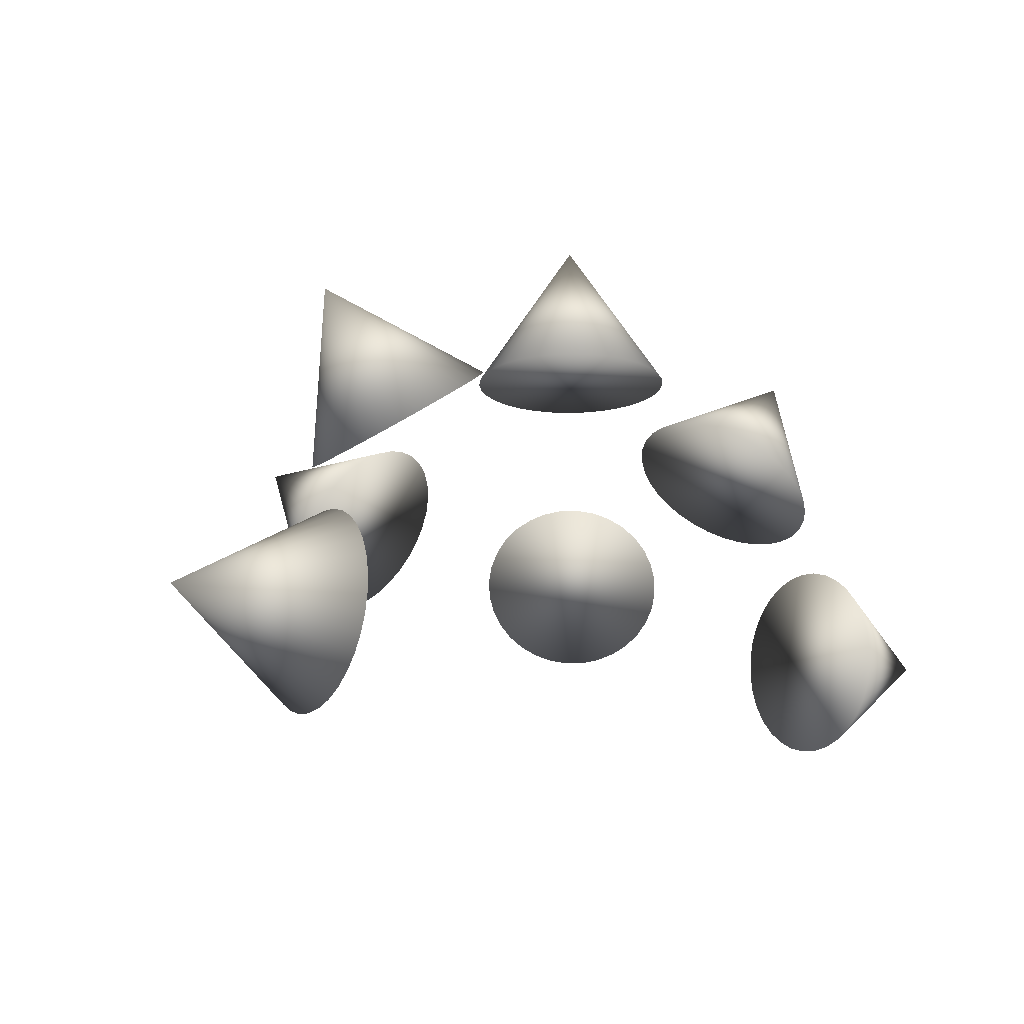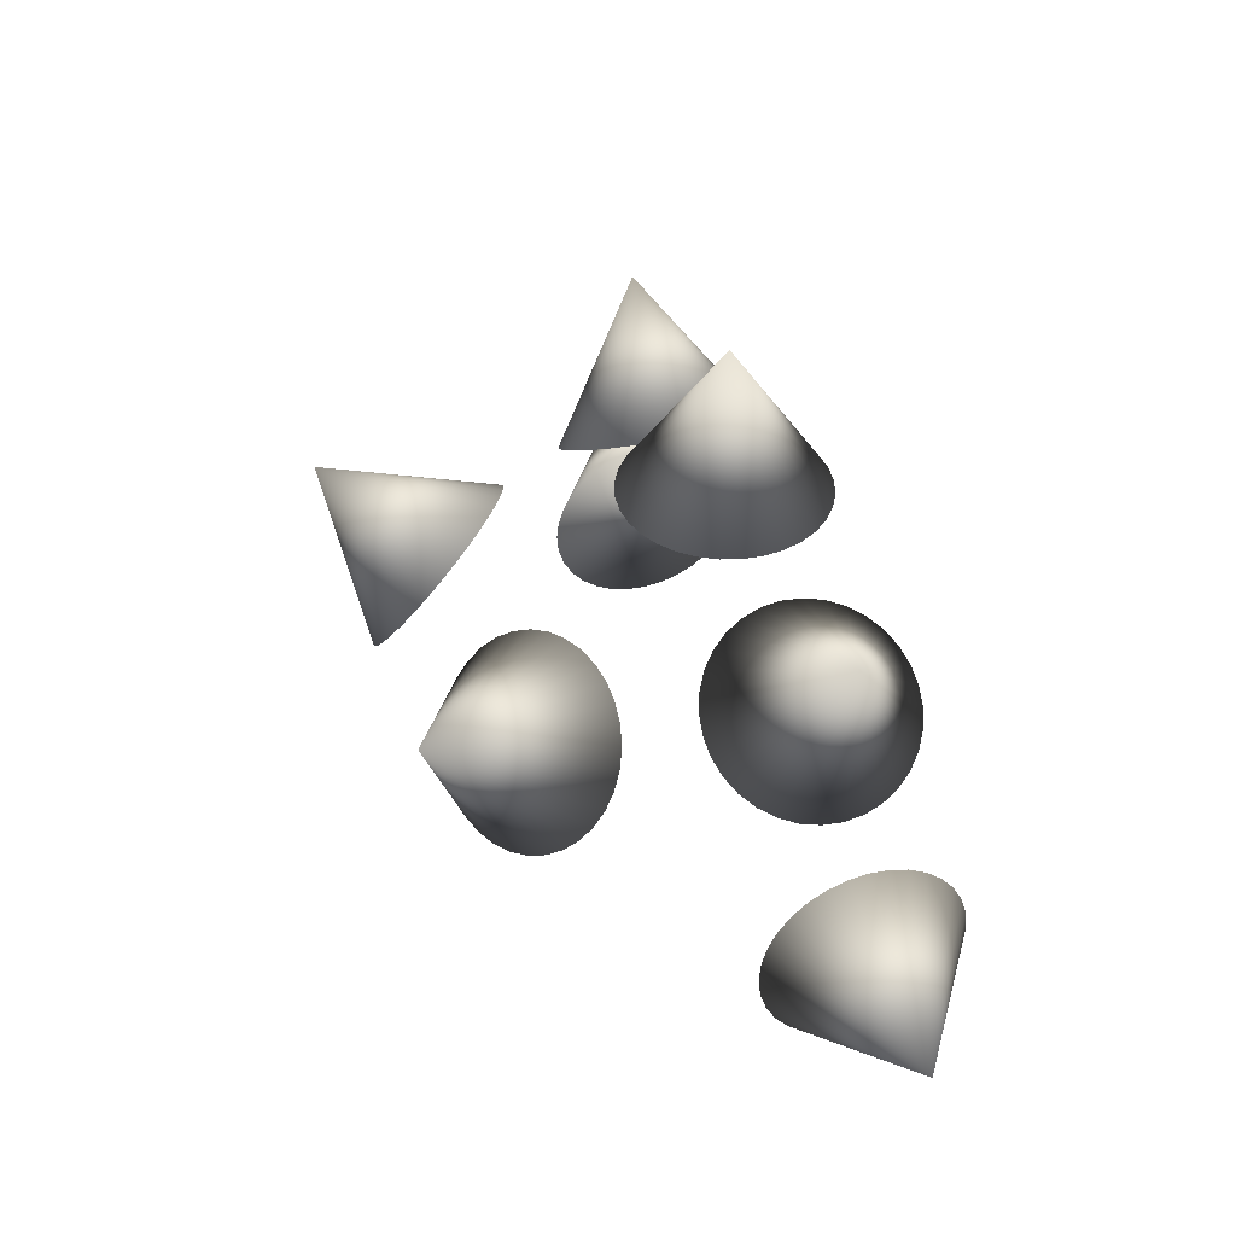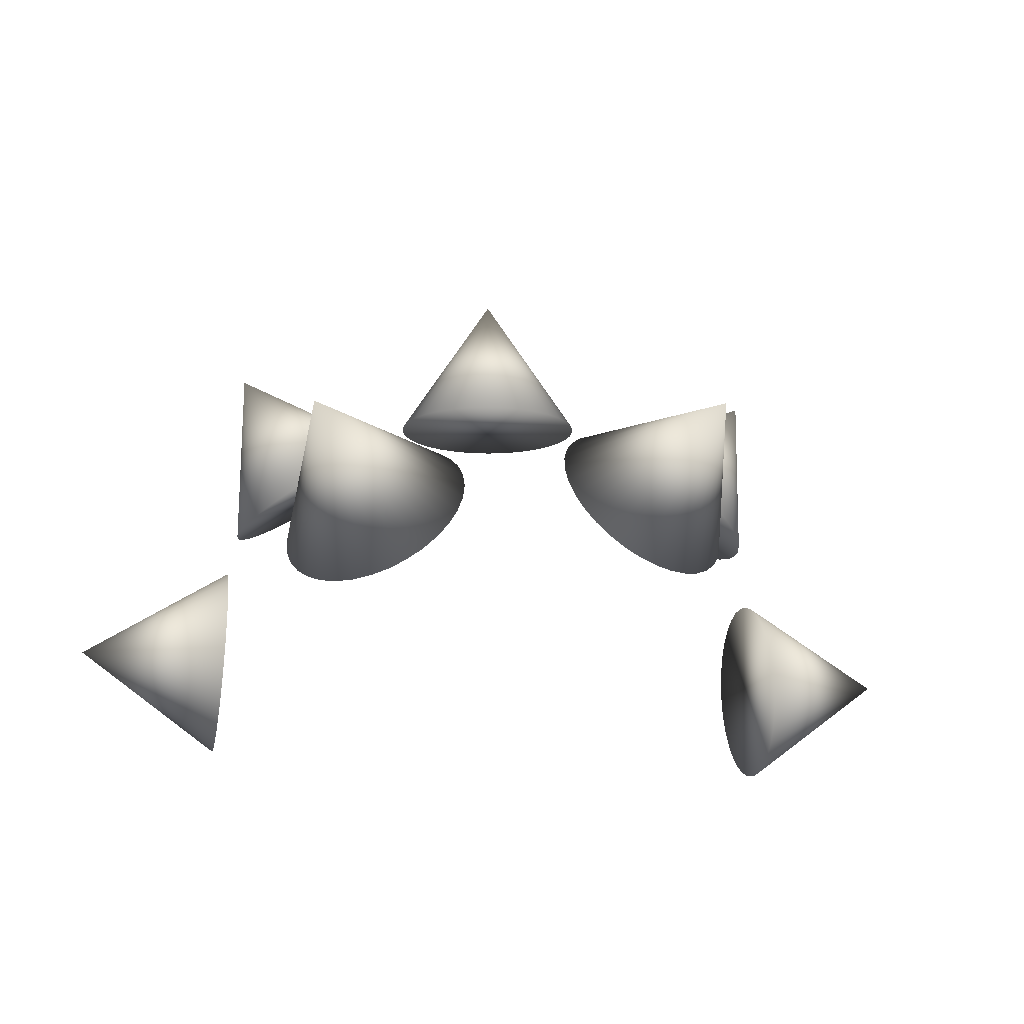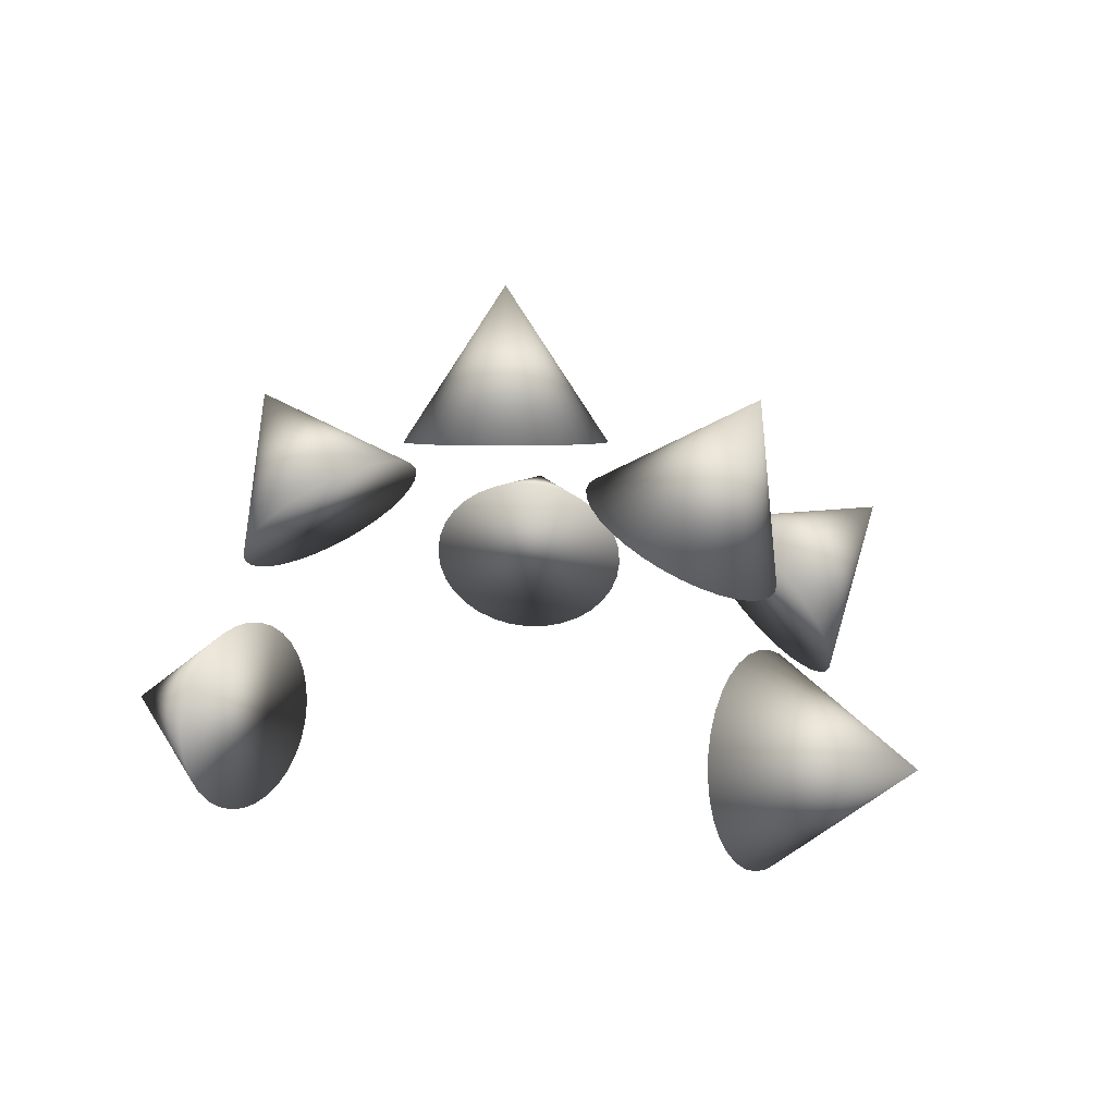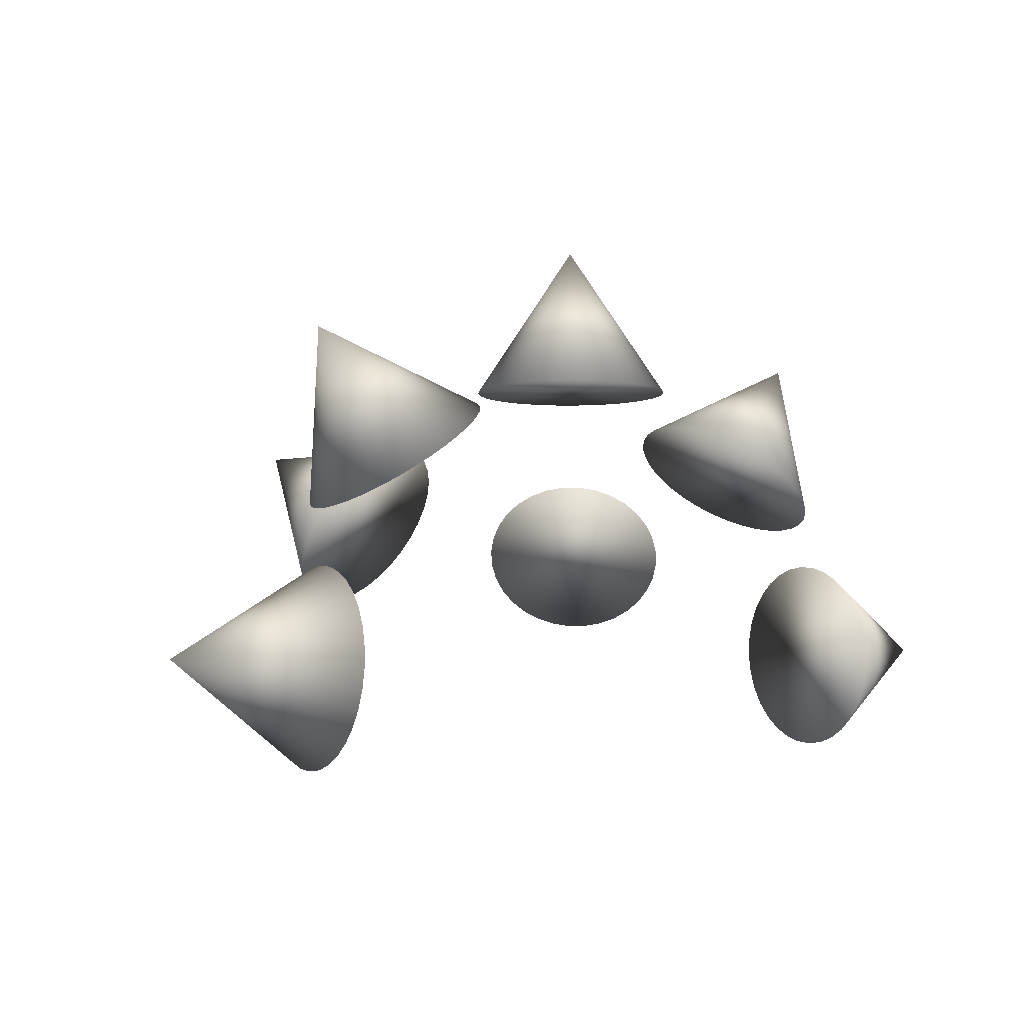
<metadata>
{"format":"obj","ext":"obj","renderer":"f3d","projection":"perspective","resolution":1024,"background":"white","views":[{"elev":-15.2,"azim":-33.4,"up":"+Y"},{"elev":41.8,"azim":-108.1,"up":"+Y"},{"elev":-13.5,"azim":168.5,"up":"+Y"},{"elev":5.1,"azim":33.5,"up":"+Y"},{"elev":-4.5,"azim":-32.7,"up":"+Y"}]}
</metadata>
<code>
o Cone
v 0.006271 0.9212 -0.2983
v 0.06571 0.9212 -0.2925
v 0.1229 0.9212 -0.2751
v 0.1755 0.9212 -0.247
v 0.2217 0.9212 -0.2091
v 0.2596 0.9212 -0.1629
v 0.2877 0.9212 -0.1102
v 0.3051 0.9212 -0.05309
v 0.3109 0.9212 0.006352
v 0.3051 0.9212 0.06579
v 0.2877 0.9212 0.1229
v 0.2596 0.9212 0.1756
v 0.2217 0.9212 0.2218
v 0.1755 0.9212 0.2597
v 0.1229 0.9212 0.2878
v 0.06571 0.9212 0.3052
v 0.006271 0.9212 0.311
v -0.05317 0.9212 0.3052
v -0.1103 0.9212 0.2878
v -0.163 0.9212 0.2597
v -0.2092 0.9212 0.2218
v -0.2471 0.9212 0.1756
v -0.2752 0.9212 0.1229
v -0.2925 0.9212 0.06579
v -0.2984 0.9212 0.006352
v -0.2925 0.9212 -0.05309
v -0.2752 0.9212 -0.1102
v -0.2471 0.9212 -0.1629
v -0.2092 0.9212 -0.2091
v -0.163 0.9212 -0.247
v -0.1103 0.9212 -0.2751
v -0.05317 0.9212 -0.2925
v 0.006271 1.385 0.006352
v 0.6265 0.6648 -0.2775
v 0.6766 0.6328 -0.2716
v 0.7248 0.602 -0.2543
v 0.7692 0.5737 -0.2261
v 0.8081 0.5489 -0.1882
v 0.8401 0.5285 -0.1421
v 0.8638 0.5133 -0.08939
v 0.8784 0.504 -0.03224
v 0.8833 0.5009 0.0272
v 0.8784 0.504 0.08664
v 0.8638 0.5133 0.1438
v 0.8401 0.5285 0.1965
v 0.8081 0.5489 0.2426
v 0.7692 0.5737 0.2805
v 0.7248 0.602 0.3087
v 0.6766 0.6328 0.326
v 0.6265 0.6648 0.3319
v 0.5764 0.6967 0.326
v 0.5282 0.7275 0.3087
v 0.4838 0.7558 0.2805
v 0.4449 0.7806 0.2426
v 0.4129 0.801 0.1965
v 0.3892 0.8162 0.1438
v 0.3746 0.8255 0.08664
v 0.3697 0.8286 0.0272
v 0.3746 0.8255 -0.03224
v 0.3892 0.8162 -0.08939
v 0.4129 0.801 -0.1421
v 0.4449 0.7806 -0.1882
v 0.4838 0.7558 -0.2261
v 0.5282 0.7275 -0.2543
v 0.5764 0.6967 -0.2716
v 0.876 1.056 0.0272
v -0.6601 0.6788 -0.2887
v -0.6116 0.7131 -0.2828
v -0.565 0.7462 -0.2655
v -0.522 0.7767 -0.2373
v -0.4844 0.8034 -0.1994
v -0.4535 0.8253 -0.1532
v -0.4305 0.8416 -0.1006
v -0.4164 0.8516 -0.04342
v -0.4116 0.855 0.01602
v -0.4164 0.8516 0.07545
v -0.4305 0.8416 0.1326
v -0.4535 0.8253 0.1853
v -0.4844 0.8034 0.2314
v -0.522 0.7767 0.2693
v -0.565 0.7462 0.2975
v -0.6116 0.7131 0.3148
v -0.6601 0.6788 0.3207
v -0.7086 0.6444 0.3148
v -0.7552 0.6113 0.2975
v -0.7982 0.5809 0.2693
v -0.8359 0.5542 0.2314
v -0.8668 0.5322 0.1853
v -0.8897 0.516 0.1326
v -0.9039 0.5059 0.07545
v -0.9087 0.5025 0.01602
v -0.9039 0.5059 -0.04342
v -0.8897 0.516 -0.1006
v -0.8668 0.5322 -0.1532
v -0.8359 0.5542 -0.1994
v -0.7982 0.5809 -0.2373
v -0.7552 0.6113 -0.2655
v -0.7086 0.6444 -0.2828
v -0.9284 1.057 0.01602
v -0.3139 0.2856 -0.8761
v -0.262 0.3144 -0.8827
v -0.2146 0.3507 -0.8814
v -0.1734 0.393 -0.8723
v -0.1401 0.4397 -0.8558
v -0.1159 0.4891 -0.8324
v -0.1019 0.5392 -0.8031
v -0.09838 0.5881 -0.769
v -0.1057 0.634 -0.7314
v -0.1234 0.675 -0.6918
v -0.1509 0.7096 -0.6516
v -0.1872 0.7364 -0.6125
v -0.2307 0.7545 -0.5758
v -0.28 0.7631 -0.5432
v -0.333 0.7619 -0.5157
v -0.3877 0.751 -0.4944
v -0.4421 0.7307 -0.4802
v -0.494 0.7019 -0.4736
v -0.5414 0.6657 -0.4749
v -0.5826 0.6233 -0.484
v -0.6159 0.5766 -0.5006
v -0.64 0.5272 -0.5239
v -0.6541 0.4771 -0.5532
v -0.6576 0.4282 -0.5873
v -0.6503 0.3824 -0.6249
v -0.6326 0.3414 -0.6646
v -0.6051 0.3068 -0.7047
v -0.5688 0.2799 -0.7439
v -0.5252 0.2619 -0.7805
v -0.476 0.2532 -0.8132
v -0.423 0.2544 -0.8407
v -0.3683 0.2653 -0.8619
v -0.5616 0.7605 -1.021
v 0.7117 0.2091 -0.739
v 0.7392 0.236 -0.6933
v 0.7576 0.2703 -0.648
v 0.7661 0.3106 -0.6047
v 0.7645 0.3554 -0.5652
v 0.7527 0.4029 -0.531
v 0.7313 0.4513 -0.5033
v 0.7012 0.4988 -0.4833
v 0.6633 0.5435 -0.4717
v 0.6192 0.5837 -0.4689
v 0.5706 0.6179 -0.4751
v 0.5194 0.6447 -0.49
v 0.4675 0.6632 -0.5131
v 0.4169 0.6726 -0.5434
v 0.3695 0.6725 -0.5798
v 0.3273 0.6629 -0.6209
v 0.2917 0.6443 -0.6652
v 0.2643 0.6174 -0.7108
v 0.2459 0.5831 -0.7561
v 0.2374 0.5427 -0.7994
v 0.239 0.498 -0.8389
v 0.2507 0.4505 -0.8731
v 0.2721 0.402 -0.9008
v 0.3023 0.3546 -0.9208
v 0.3402 0.3099 -0.9324
v 0.3842 0.2697 -0.9352
v 0.4328 0.2355 -0.929
v 0.4841 0.2086 -0.9141
v 0.536 0.1902 -0.8911
v 0.5866 0.1808 -0.8607
v 0.6339 0.1809 -0.8243
v 0.6762 0.1904 -0.7832
v 0.7307 0.6982 -1
v -0.965 0.0198 -0.221
v -0.9619 0.07915 -0.2151
v -0.9589 0.1362 -0.1978
v -0.9561 0.1888 -0.1696
v -0.9537 0.2349 -0.1317
v -0.9517 0.2728 -0.08556
v -0.9503 0.3009 -0.03288
v -0.9493 0.3182 0.02427
v -0.949 0.324 0.08371
v -0.9493 0.3182 0.1431
v -0.9503 0.3009 0.2003
v -0.9517 0.2728 0.253
v -0.9537 0.2349 0.2991
v -0.9561 0.1888 0.337
v -0.9589 0.1362 0.3652
v -0.9619 0.07915 0.3825
v -0.965 0.0198 0.3884
v -0.9681 -0.03956 0.3825
v -0.9711 -0.09663 0.3652
v -0.9738 -0.1492 0.337
v -0.9763 -0.1953 0.2991
v -0.9783 -0.2332 0.253
v -0.9797 -0.2613 0.2003
v -0.9806 -0.2786 0.1431
v -0.9809 -0.2845 0.08371
v -0.9806 -0.2786 0.02427
v -0.9797 -0.2613 -0.03288
v -0.9783 -0.2332 -0.08556
v -0.9763 -0.1953 -0.1317
v -0.9738 -0.1492 -0.1696
v -0.9711 -0.09663 -0.1978
v -0.9681 -0.03956 -0.2151
v -1.428 0.04408 0.08371
v 0.9268 0.0669 -0.2093
v 0.9294 0.007519 -0.2035
v 0.9319 -0.04958 -0.1861
v 0.9342 -0.1022 -0.158
v 0.9362 -0.1483 -0.1201
v 0.9378 -0.1862 -0.07393
v 0.9391 -0.2143 -0.02126
v 0.9398 -0.2316 0.0359
v 0.9401 -0.2375 0.09534
v 0.9398 -0.2316 0.1548
v 0.9391 -0.2143 0.2119
v 0.9378 -0.1862 0.2646
v 0.9362 -0.1483 0.3108
v 0.9342 -0.1022 0.3487
v 0.9319 -0.04958 0.3768
v 0.9294 0.007519 0.3941
v 0.9268 0.0669 0.4
v 0.9242 0.1263 0.3941
v 0.9217 0.1834 0.3768
v 0.9194 0.236 0.3487
v 0.9174 0.2821 0.3108
v 0.9158 0.32 0.2646
v 0.9145 0.3481 0.2119
v 0.9138 0.3654 0.1548
v 0.9135 0.3713 0.09534
v 0.9138 0.3654 0.0359
v 0.9145 0.3481 -0.02126
v 0.9158 0.32 -0.07393
v 0.9174 0.2821 -0.1201
v 0.9194 0.236 -0.158
v 0.9217 0.1834 -0.1861
v 0.9242 0.1263 -0.2035
v 1.39 0.0871 0.09534
f 1 33 2
f 2 33 3
f 3 33 4
f 4 33 5
f 5 33 6
f 6 33 7
f 7 33 8
f 8 33 9
f 9 33 10
f 10 33 11
f 11 33 12
f 12 33 13
f 13 33 14
f 14 33 15
f 15 33 16
f 16 33 17
f 17 33 18
f 18 33 19
f 19 33 20
f 20 33 21
f 21 33 22
f 22 33 23
f 23 33 24
f 24 33 25
f 25 33 26
f 26 33 27
f 27 33 28
f 28 33 29
f 29 33 30
f 30 33 31
f 8 16 24
f 31 33 32
f 32 33 1
f 34 66 35
f 35 66 36
f 36 66 37
f 37 66 38
f 38 66 39
f 39 66 40
f 40 66 41
f 41 66 42
f 42 66 43
f 43 66 44
f 44 66 45
f 45 66 46
f 46 66 47
f 47 66 48
f 48 66 49
f 49 66 50
f 50 66 51
f 51 66 52
f 52 66 53
f 53 66 54
f 54 66 55
f 55 66 56
f 56 66 57
f 57 66 58
f 58 66 59
f 59 66 60
f 60 66 61
f 61 66 62
f 62 66 63
f 63 66 64
f 63 64 53
f 64 66 65
f 65 66 34
f 67 99 68
f 68 99 69
f 69 99 70
f 70 99 71
f 71 99 72
f 72 99 73
f 73 99 74
f 74 99 75
f 75 99 76
f 76 99 77
f 77 99 78
f 78 99 79
f 79 99 80
f 80 99 81
f 81 99 82
f 82 99 83
f 83 99 84
f 84 99 85
f 85 99 86
f 86 99 87
f 87 99 88
f 88 99 89
f 89 99 90
f 90 99 91
f 91 99 92
f 92 99 93
f 93 99 94
f 94 99 95
f 95 99 96
f 96 99 97
f 96 97 86
f 97 99 98
f 98 99 67
f 100 132 101
f 101 132 102
f 102 132 103
f 103 132 104
f 104 132 105
f 105 132 106
f 106 132 107
f 107 132 108
f 108 132 109
f 109 132 110
f 110 132 111
f 111 132 112
f 112 132 113
f 113 132 114
f 114 132 115
f 115 132 116
f 116 132 117
f 117 132 118
f 118 132 119
f 119 132 120
f 120 132 121
f 121 132 122
f 122 132 123
f 123 132 124
f 124 132 125
f 125 132 126
f 126 132 127
f 127 132 128
f 128 132 129
f 129 132 130
f 131 128 130
f 130 132 131
f 131 132 100
f 133 165 134
f 134 165 135
f 135 165 136
f 136 165 137
f 137 165 138
f 138 165 139
f 139 165 140
f 140 165 141
f 141 165 142
f 142 165 143
f 143 165 144
f 144 165 145
f 145 165 146
f 146 165 147
f 147 165 148
f 148 165 149
f 149 165 150
f 150 165 151
f 151 165 152
f 152 165 153
f 153 165 154
f 154 165 155
f 155 165 156
f 156 165 157
f 157 165 158
f 158 165 159
f 159 165 160
f 160 165 161
f 161 165 162
f 162 165 163
f 164 161 163
f 163 165 164
f 164 165 133
f 166 198 167
f 167 198 168
f 168 198 169
f 169 198 170
f 170 198 171
f 171 198 172
f 172 198 173
f 173 198 174
f 174 198 175
f 175 198 176
f 176 198 177
f 177 198 178
f 178 198 179
f 179 198 180
f 180 198 181
f 181 198 182
f 182 198 183
f 183 198 184
f 184 198 185
f 185 198 186
f 186 198 187
f 187 198 188
f 188 198 189
f 189 198 190
f 190 198 191
f 191 198 192
f 192 198 193
f 193 198 194
f 194 198 195
f 195 198 196
f 195 196 185
f 196 198 197
f 197 198 166
f 199 231 200
f 200 231 201
f 201 231 202
f 202 231 203
f 203 231 204
f 204 231 205
f 205 231 206
f 206 231 207
f 207 231 208
f 208 231 209
f 209 231 210
f 210 231 211
f 211 231 212
f 212 231 213
f 213 231 214
f 214 231 215
f 215 231 216
f 216 231 217
f 217 231 218
f 218 231 219
f 219 231 220
f 220 231 221
f 221 231 222
f 222 231 223
f 223 231 224
f 224 231 225
f 225 231 226
f 226 231 227
f 227 231 228
f 228 231 229
f 228 229 218
f 229 231 230
f 230 231 199
f 32 1 2
f 2 3 4
f 4 5 6
f 6 7 8
f 8 9 10
f 10 11 12
f 12 13 14
f 14 15 16
f 16 17 18
f 18 19 20
f 20 21 22
f 22 23 24
f 24 25 26
f 26 27 24
f 27 28 24
f 28 29 30
f 30 31 28
f 31 32 28
f 32 2 8
f 2 4 8
f 4 6 8
f 8 10 12
f 12 14 8
f 14 16 8
f 16 18 24
f 18 20 24
f 20 22 24
f 24 28 32
f 32 8 24
f 65 34 50
f 34 35 49
f 35 36 49
f 36 37 48
f 49 36 48
f 37 38 46
f 38 39 45
f 39 40 45
f 40 41 44
f 45 40 44
f 41 42 43
f 43 44 41
f 45 46 38
f 46 47 37
f 47 48 37
f 49 50 34
f 50 51 65
f 51 52 65
f 52 53 64
f 65 52 64
f 53 54 62
f 54 55 61
f 55 56 61
f 56 57 60
f 61 56 60
f 57 58 59
f 59 60 57
f 61 62 54
f 62 63 53
f 98 67 83
f 67 68 82
f 68 69 82
f 69 70 81
f 82 69 81
f 70 71 79
f 71 72 78
f 72 73 78
f 73 74 77
f 78 73 77
f 74 75 76
f 76 77 74
f 78 79 71
f 79 80 70
f 80 81 70
f 82 83 67
f 83 84 98
f 84 85 98
f 85 86 97
f 98 85 97
f 86 87 95
f 87 88 94
f 88 89 94
f 89 90 93
f 94 89 93
f 90 91 92
f 92 93 90
f 94 95 87
f 95 96 86
f 131 100 127
f 100 101 126
f 101 102 125
f 102 103 124
f 125 102 124
f 103 104 123
f 104 105 122
f 123 104 122
f 105 106 121
f 106 107 120
f 121 106 120
f 107 108 119
f 108 109 118
f 119 108 118
f 109 110 117
f 110 111 116
f 116 111 115
f 111 112 115
f 112 113 114
f 115 112 114
f 116 117 110
f 117 118 109
f 119 120 107
f 121 122 105
f 123 124 103
f 125 126 101
f 126 127 100
f 127 128 131
f 128 129 130
f 164 133 160
f 133 134 159
f 160 133 159
f 134 135 158
f 135 136 157
f 158 135 157
f 136 137 156
f 137 138 155
f 156 137 155
f 138 139 154
f 139 140 153
f 140 141 152
f 141 142 151
f 152 141 151
f 142 143 150
f 143 144 149
f 150 143 149
f 144 145 148
f 145 146 147
f 148 145 147
f 148 149 144
f 150 151 142
f 152 153 140
f 153 154 139
f 154 155 138
f 156 157 136
f 158 159 134
f 160 161 164
f 161 162 163
f 197 166 182
f 166 167 181
f 167 168 181
f 168 169 180
f 181 168 180
f 169 170 178
f 170 171 177
f 171 172 177
f 172 173 176
f 177 172 176
f 173 174 175
f 175 176 173
f 177 178 170
f 178 179 169
f 179 180 169
f 181 182 166
f 182 183 197
f 183 184 197
f 184 185 196
f 197 184 196
f 185 186 194
f 186 187 193
f 187 188 193
f 188 189 192
f 193 188 192
f 189 190 191
f 191 192 189
f 193 194 186
f 194 195 185
f 230 199 215
f 199 200 214
f 200 201 214
f 201 202 213
f 214 201 213
f 202 203 211
f 203 204 210
f 204 205 210
f 205 206 209
f 210 205 209
f 206 207 208
f 208 209 206
f 210 211 203
f 211 212 202
f 212 213 202
f 214 215 199
f 215 216 230
f 216 217 230
f 217 218 229
f 230 217 229
f 218 219 227
f 219 220 226
f 220 221 226
f 221 222 225
f 226 221 225
f 222 223 224
f 224 225 222
f 226 227 219
f 227 228 218

</code>
